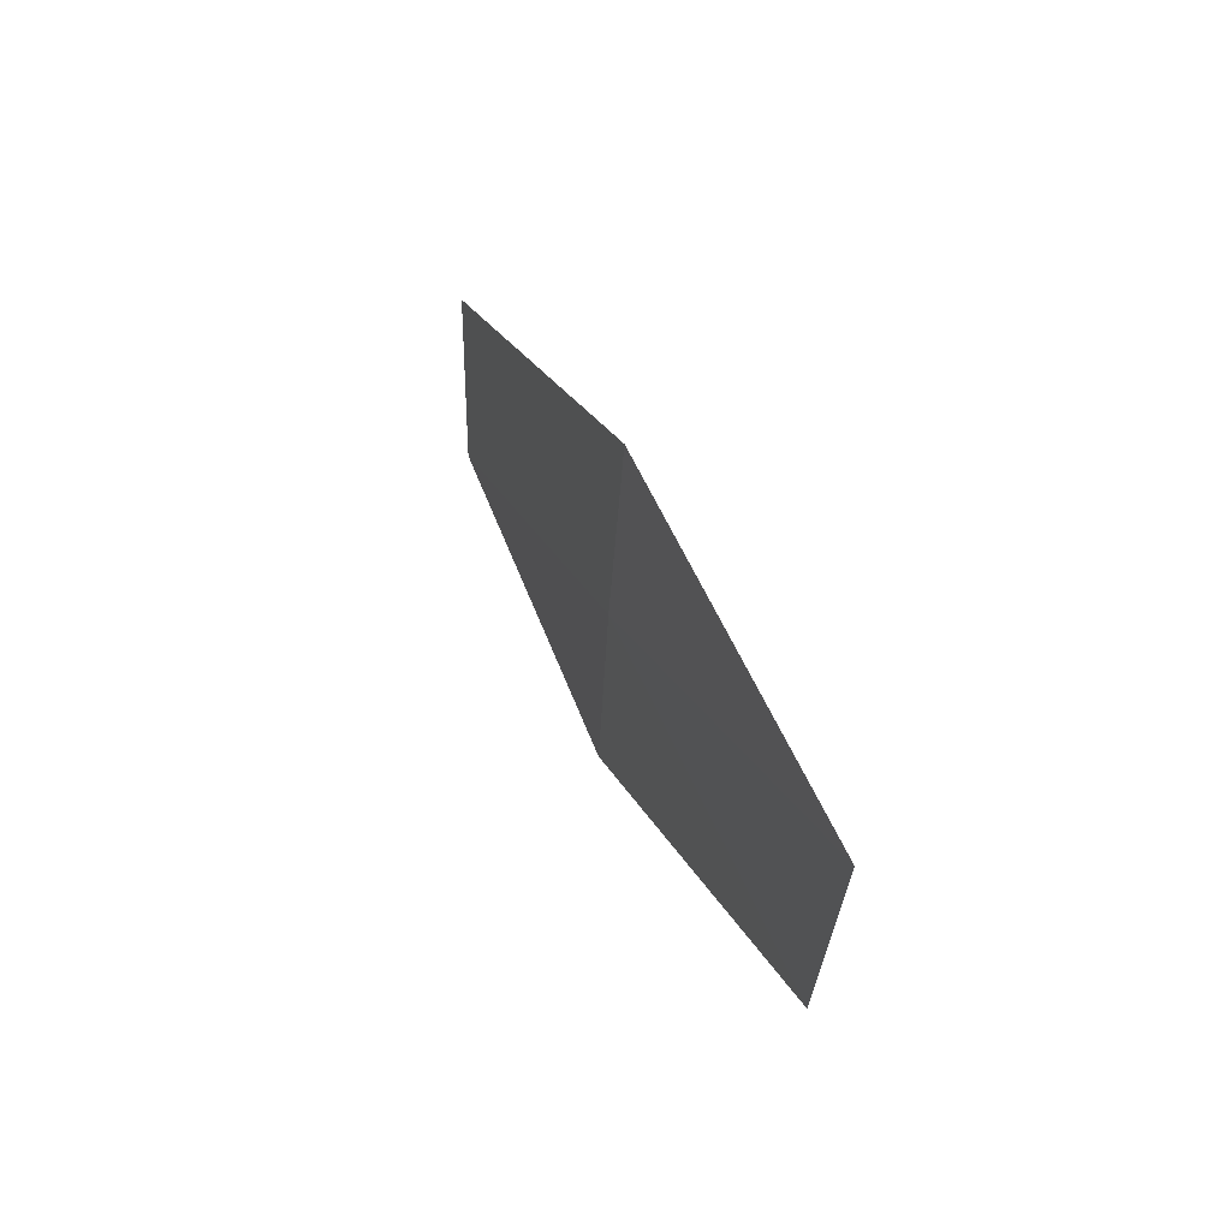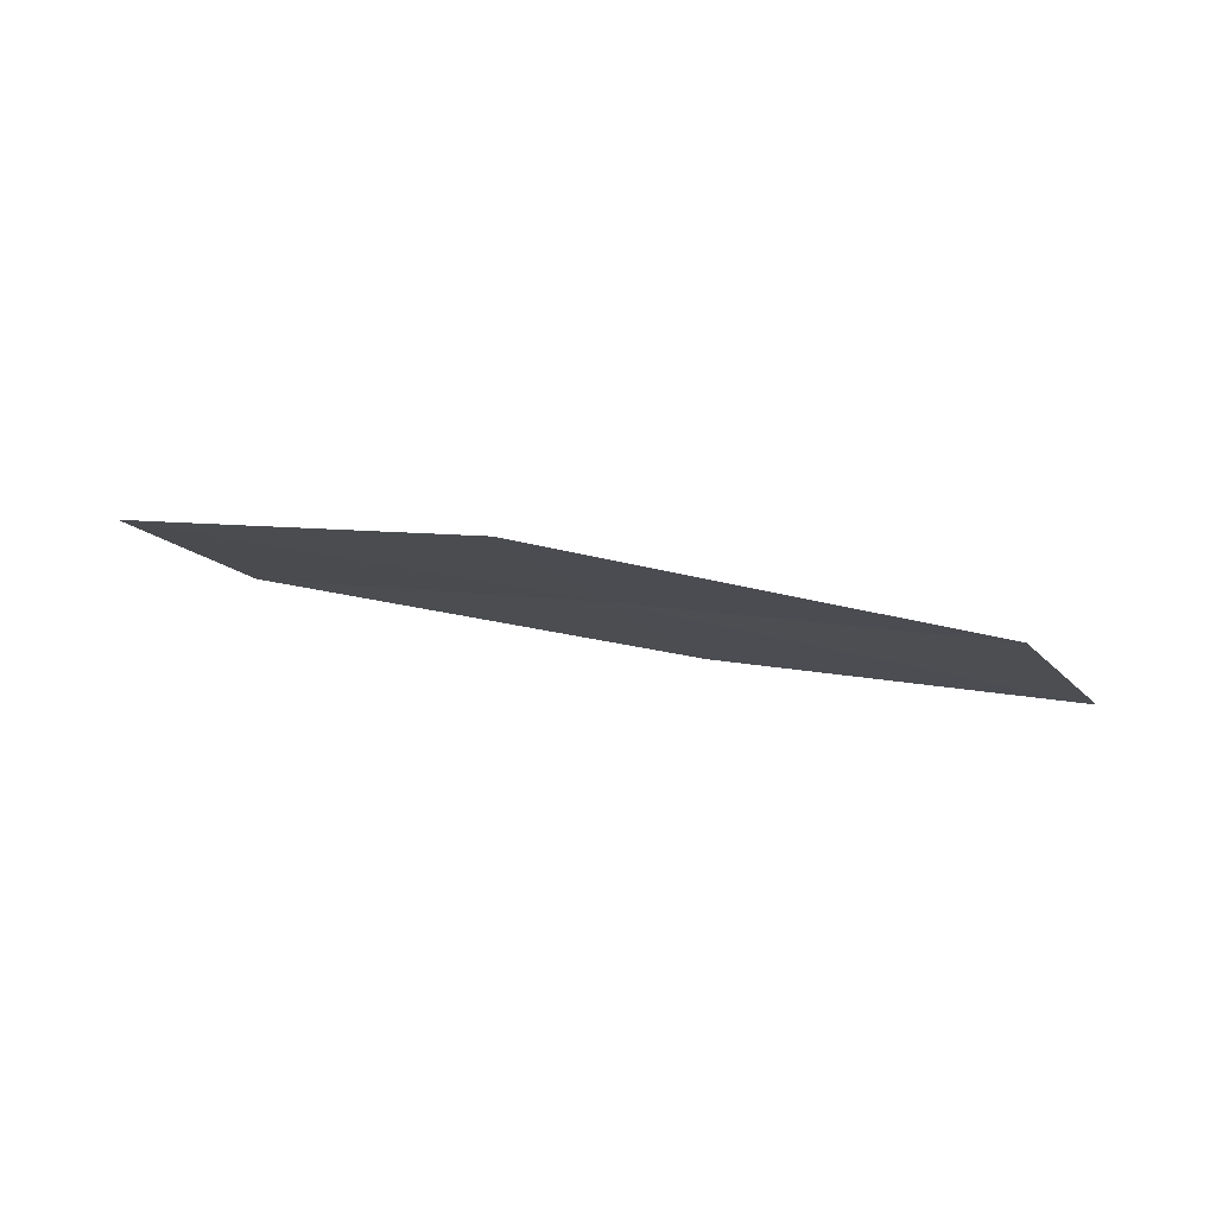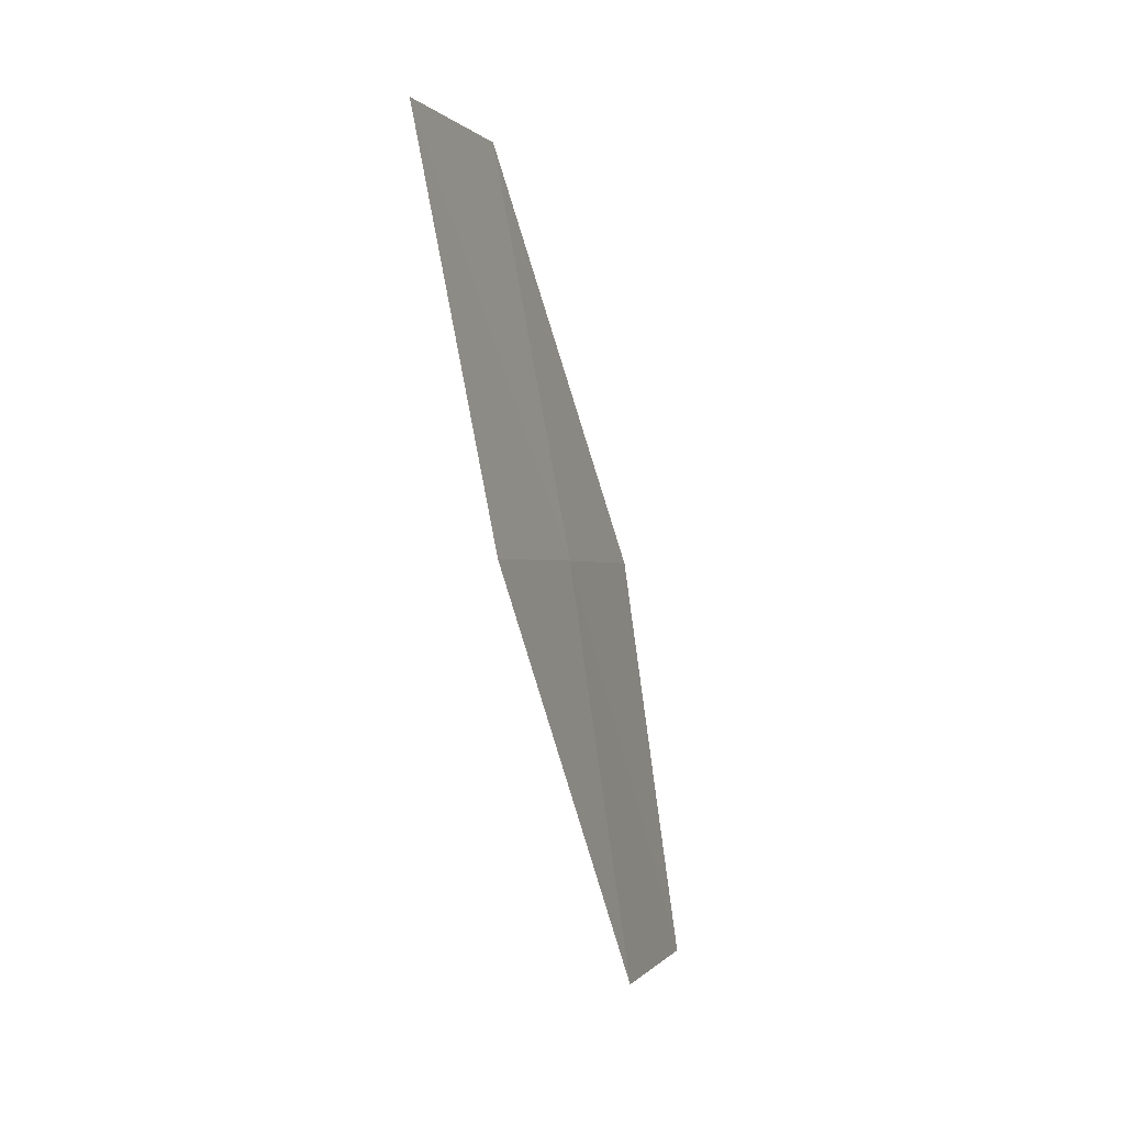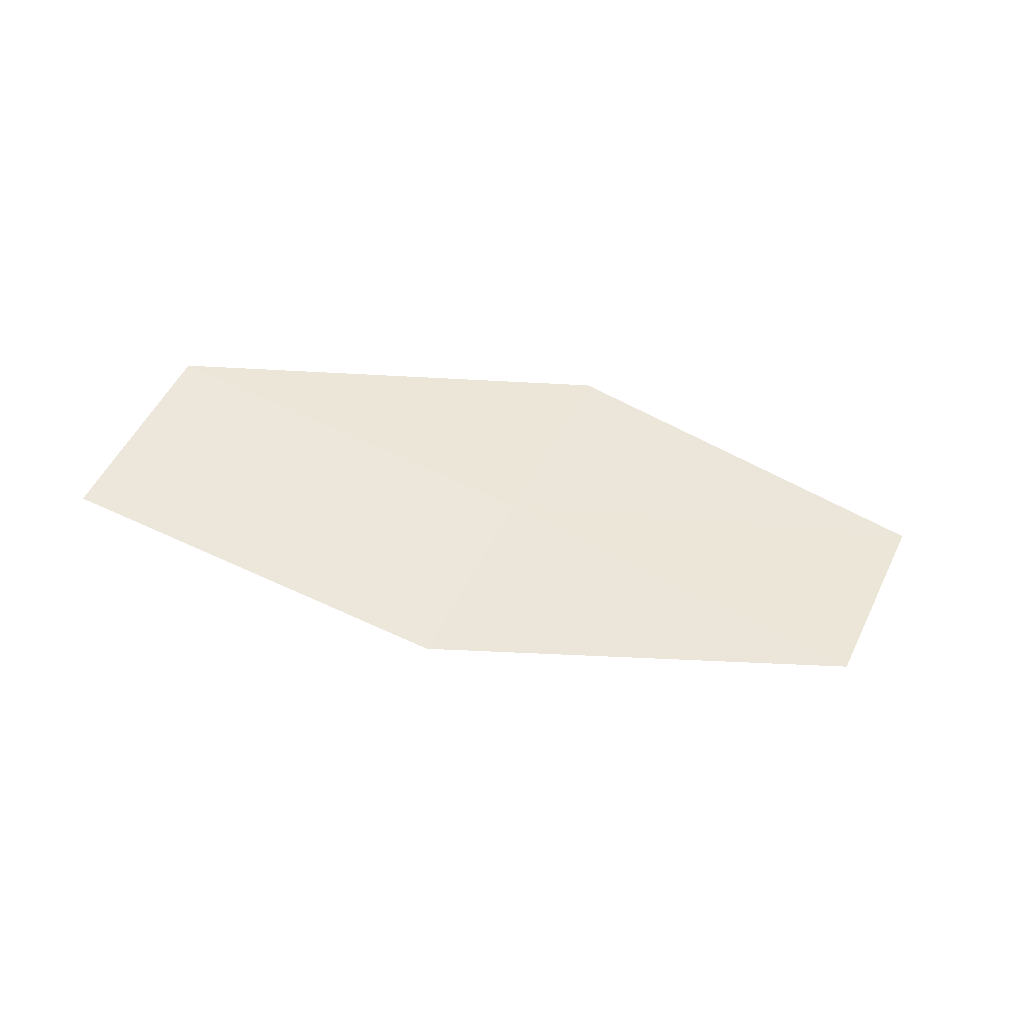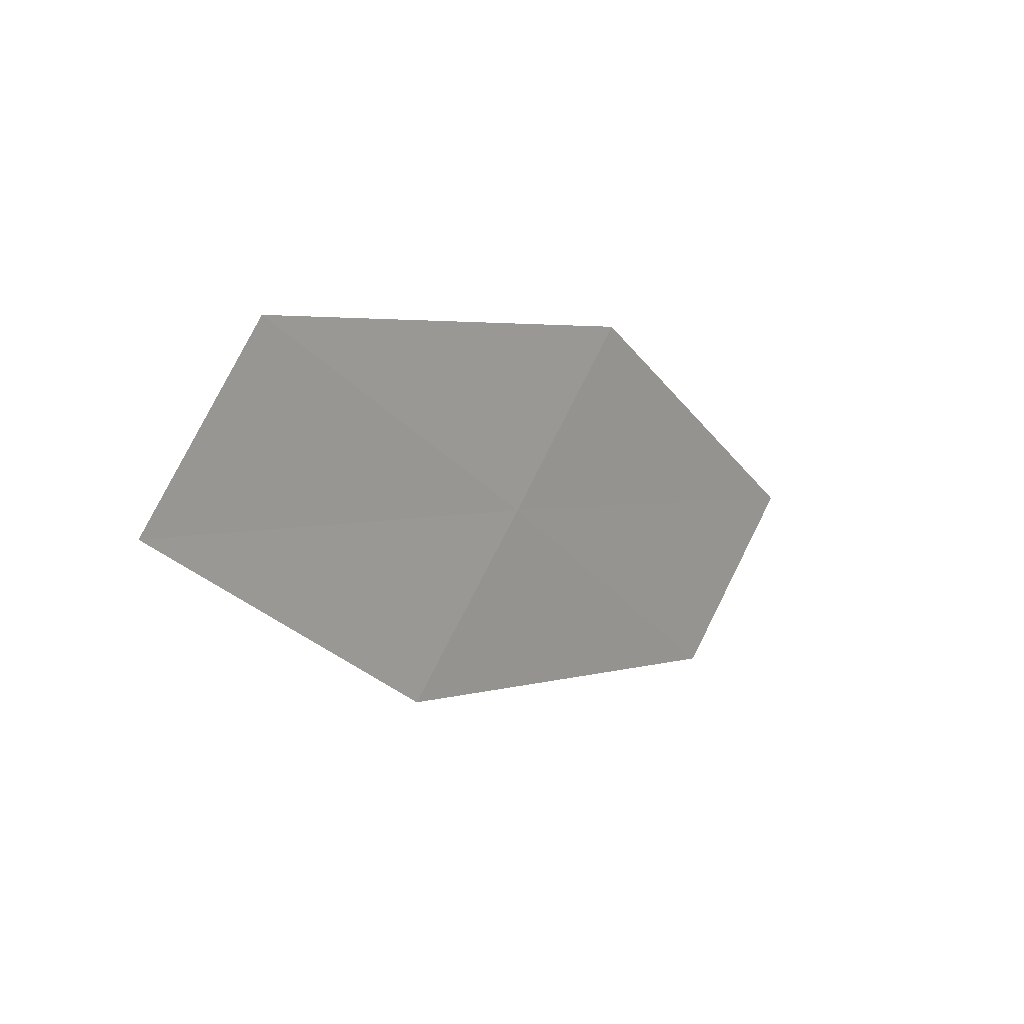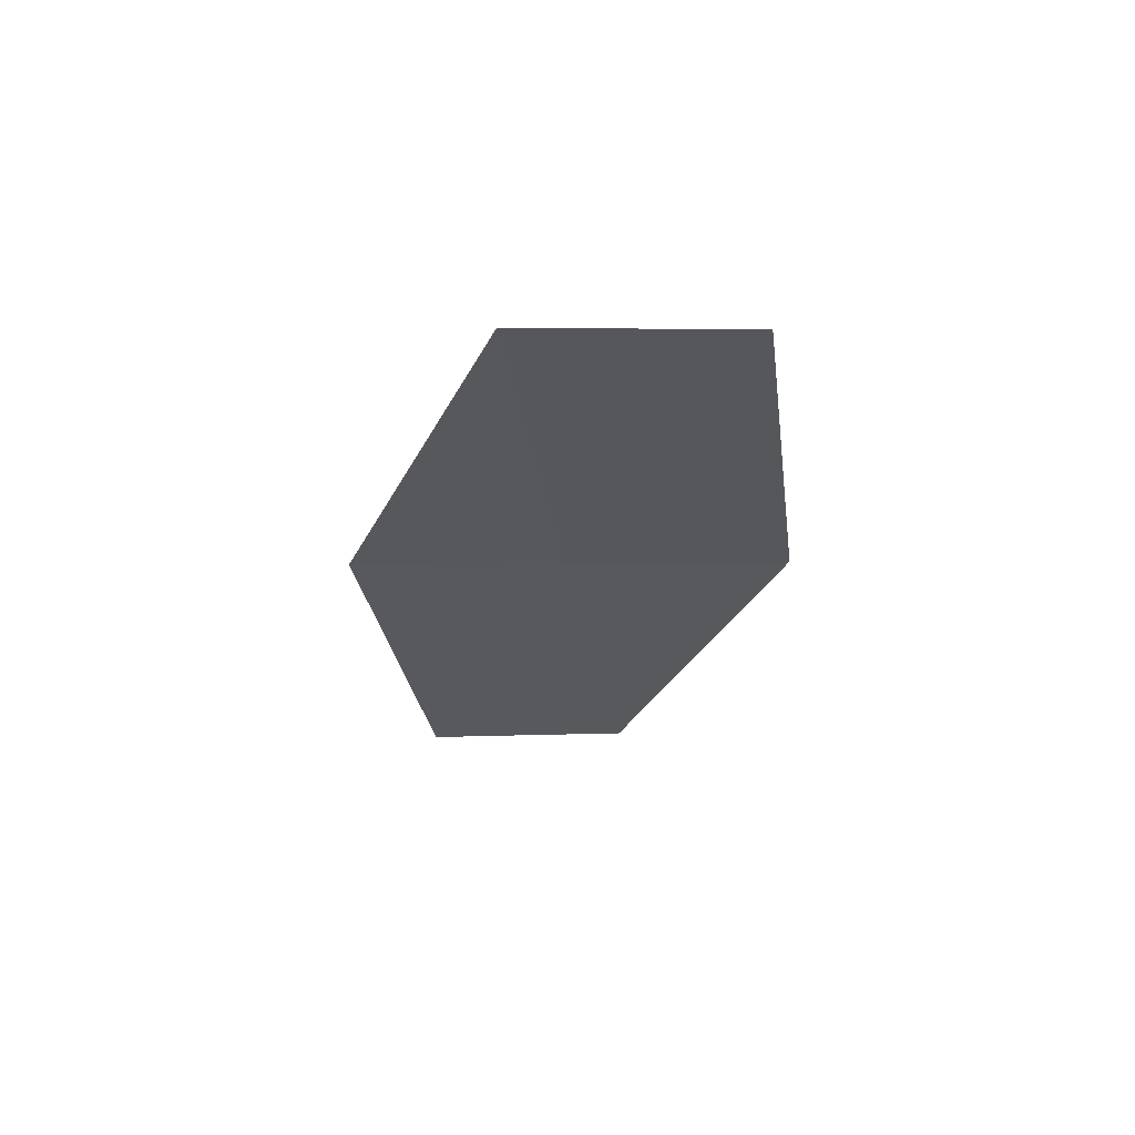
<metadata>
{"format":"obj","ext":"obj","renderer":"f3d","projection":"perspective","resolution":1024,"background":"white","views":[{"elev":21.3,"azim":79.8,"up":"+Y"},{"elev":-19.1,"azim":-5.7,"up":"+Z"},{"elev":-62.0,"azim":-64.5,"up":"+Y"},{"elev":42.3,"azim":-8.6,"up":"+Z"},{"elev":5.6,"azim":-36.5,"up":"+Y"},{"elev":-16.4,"azim":-112.2,"up":"+Z"}]}
</metadata>
<code>
v 12.84 -21.3 16.55
v 13.55 -21.74 16.34
v 12.59 -21.71 16.52
v 13.81 -21.34 16.35
v 13.09 -20.9 16.56
v 11.86 -21.29 16.69
v 12.1 -20.88 16.72
f 1 3 2
f 1 2 4
f 1 4 5
f 1 6 3
f 1 7 6
f 1 5 7

</code>
